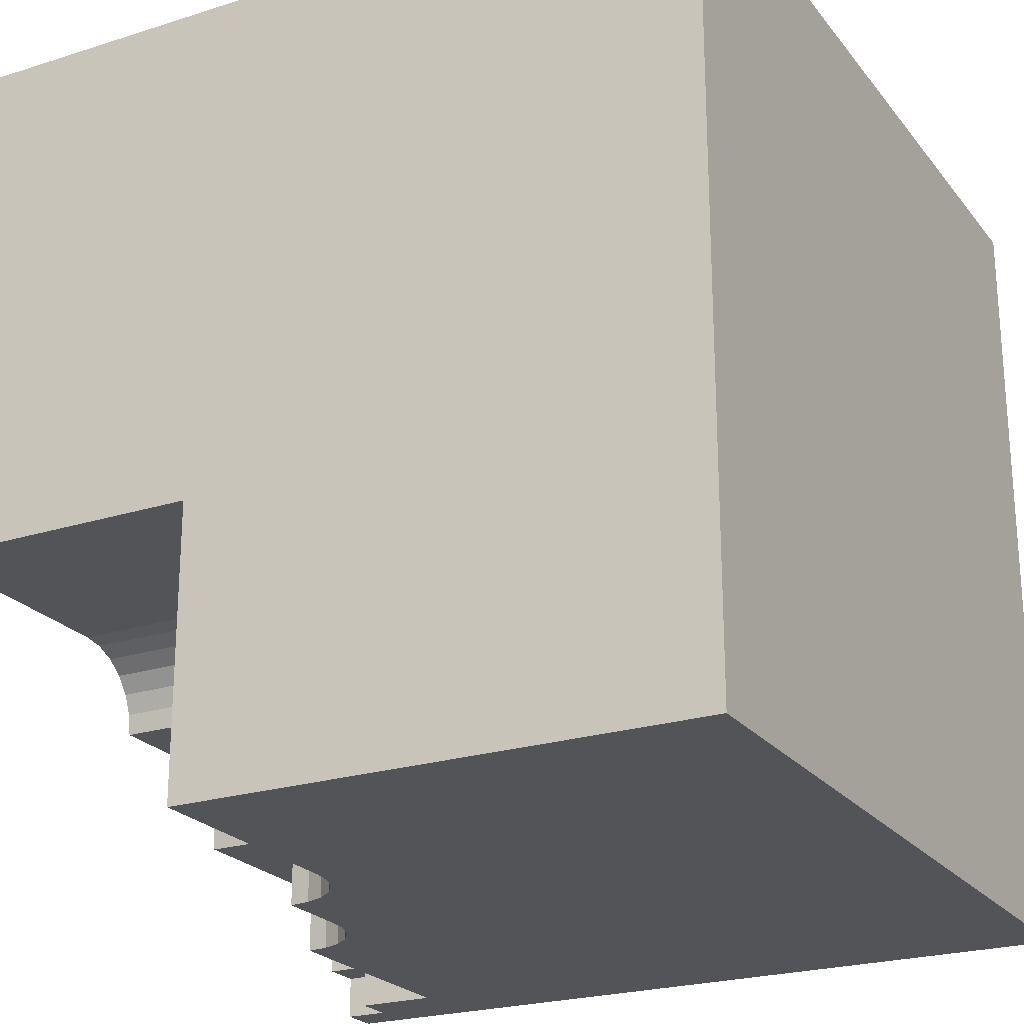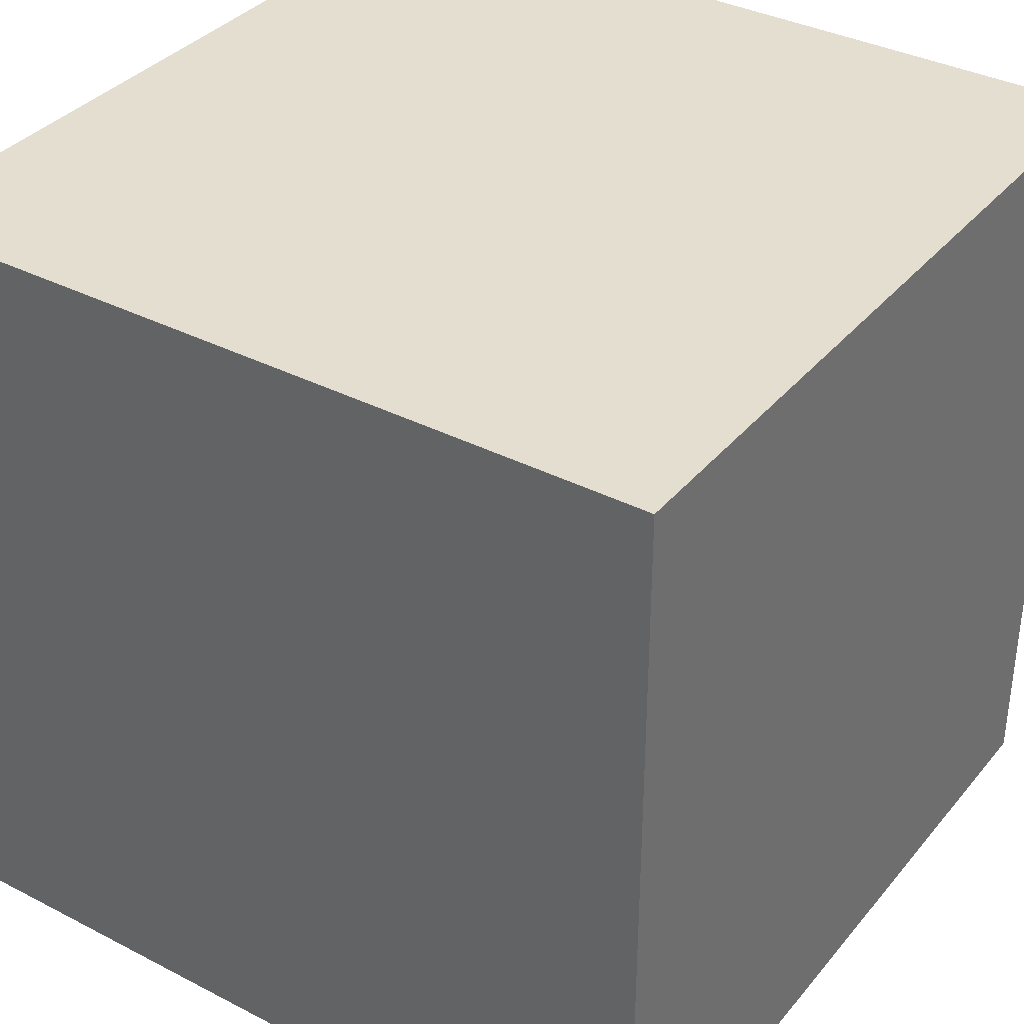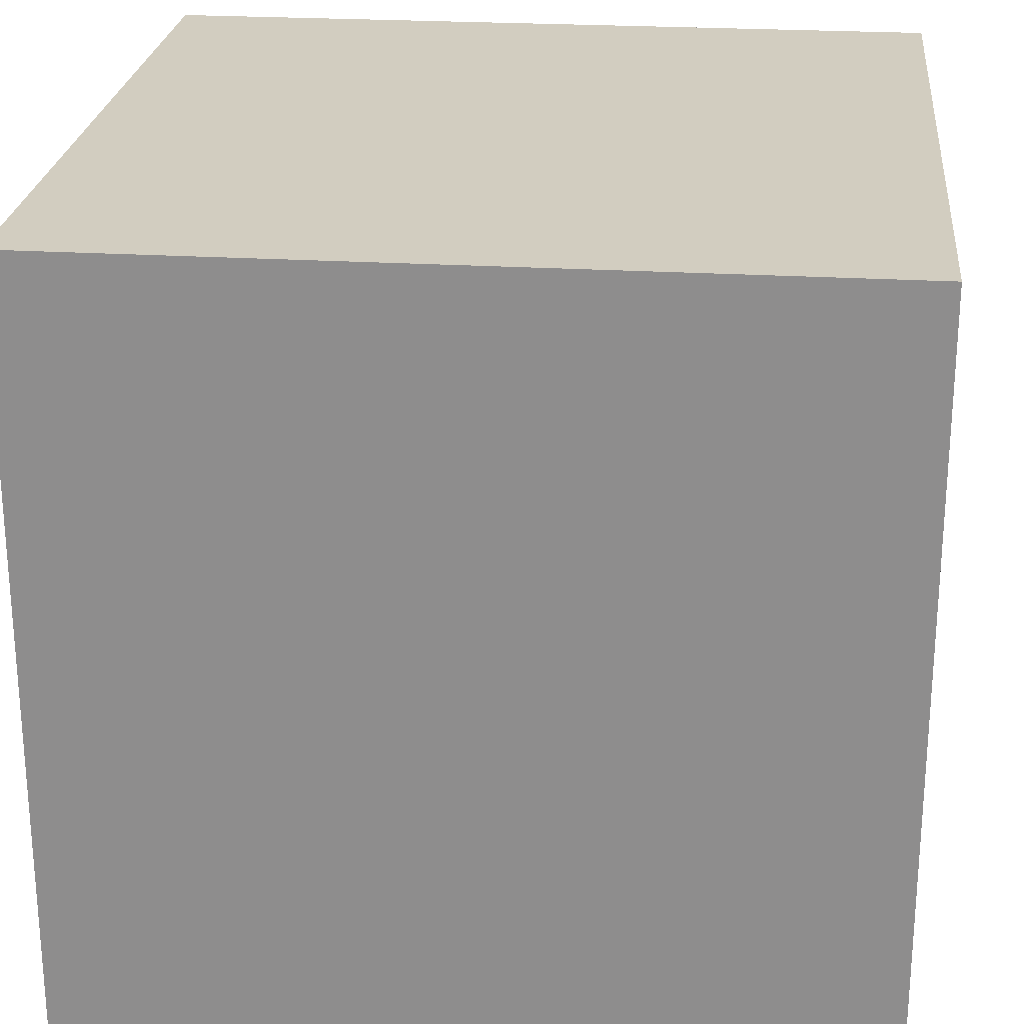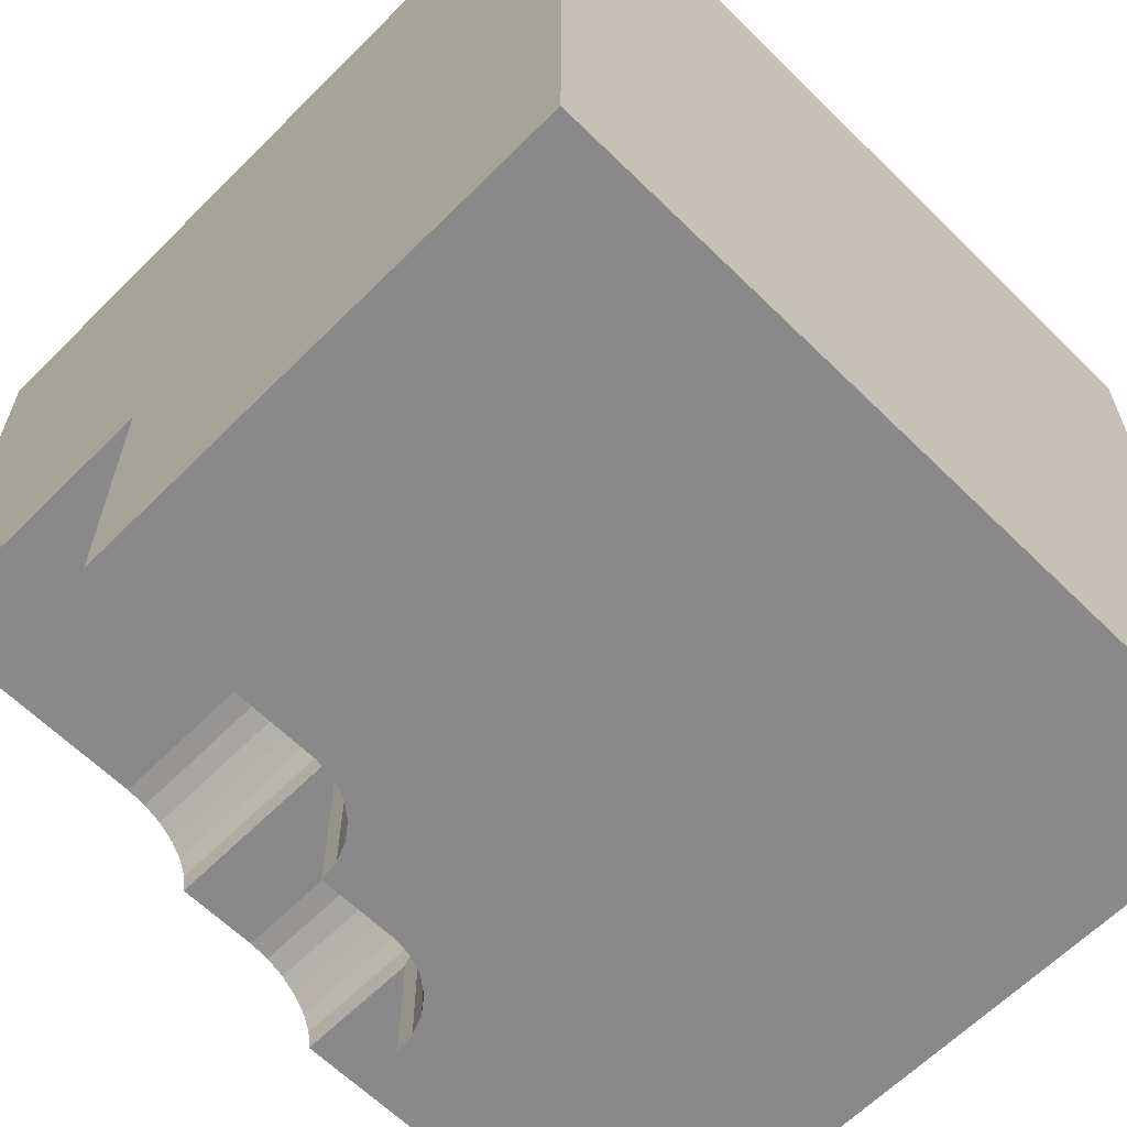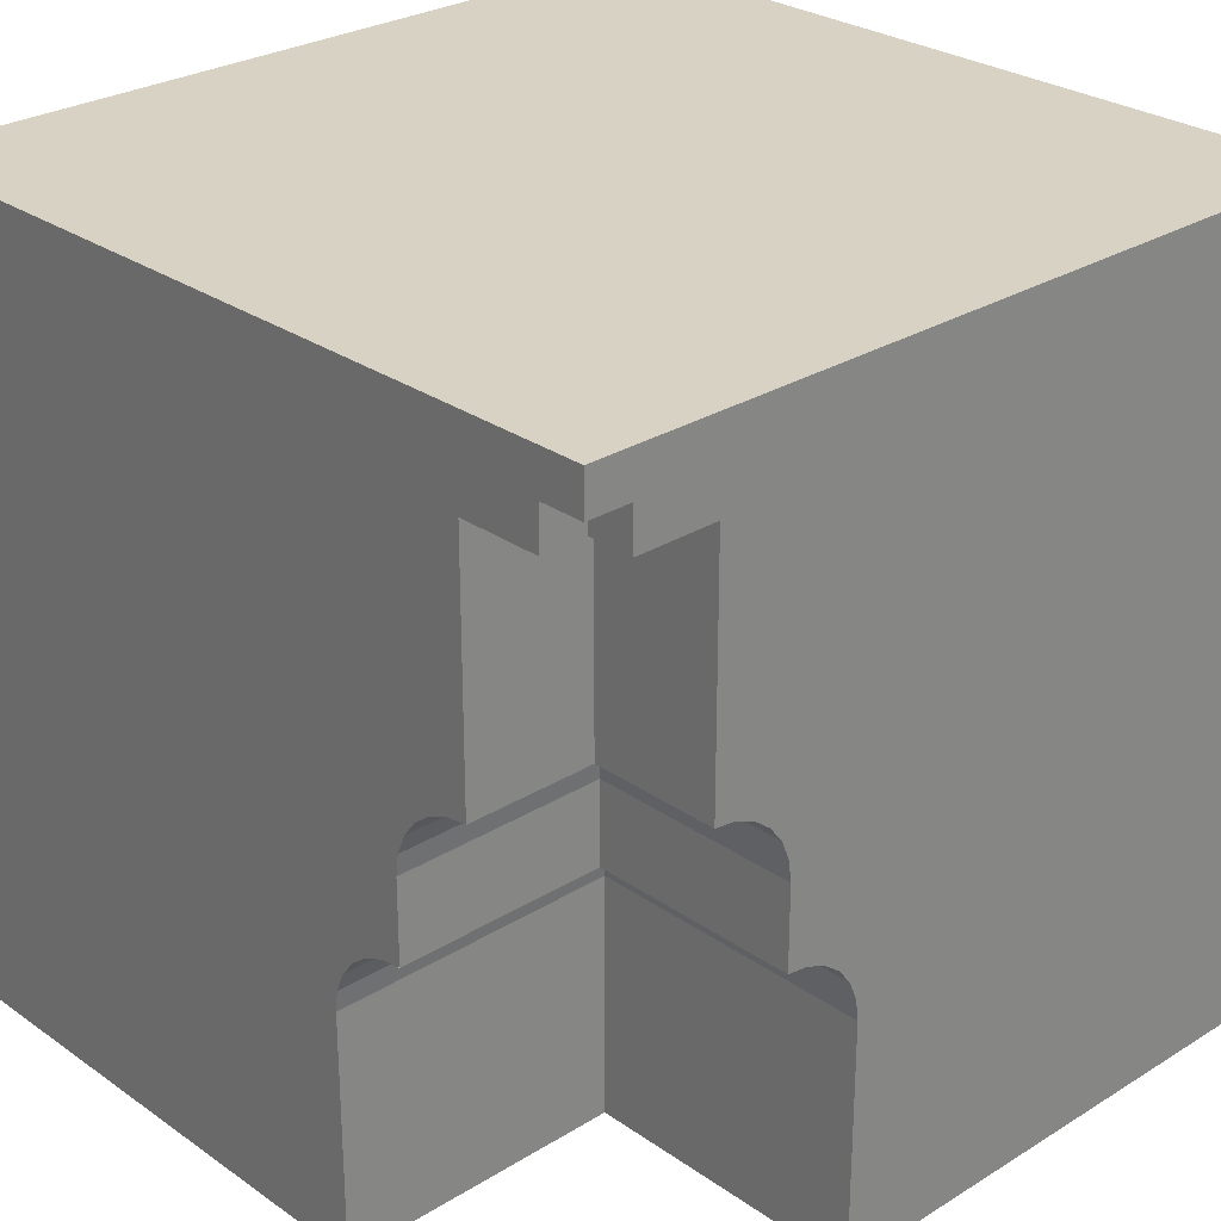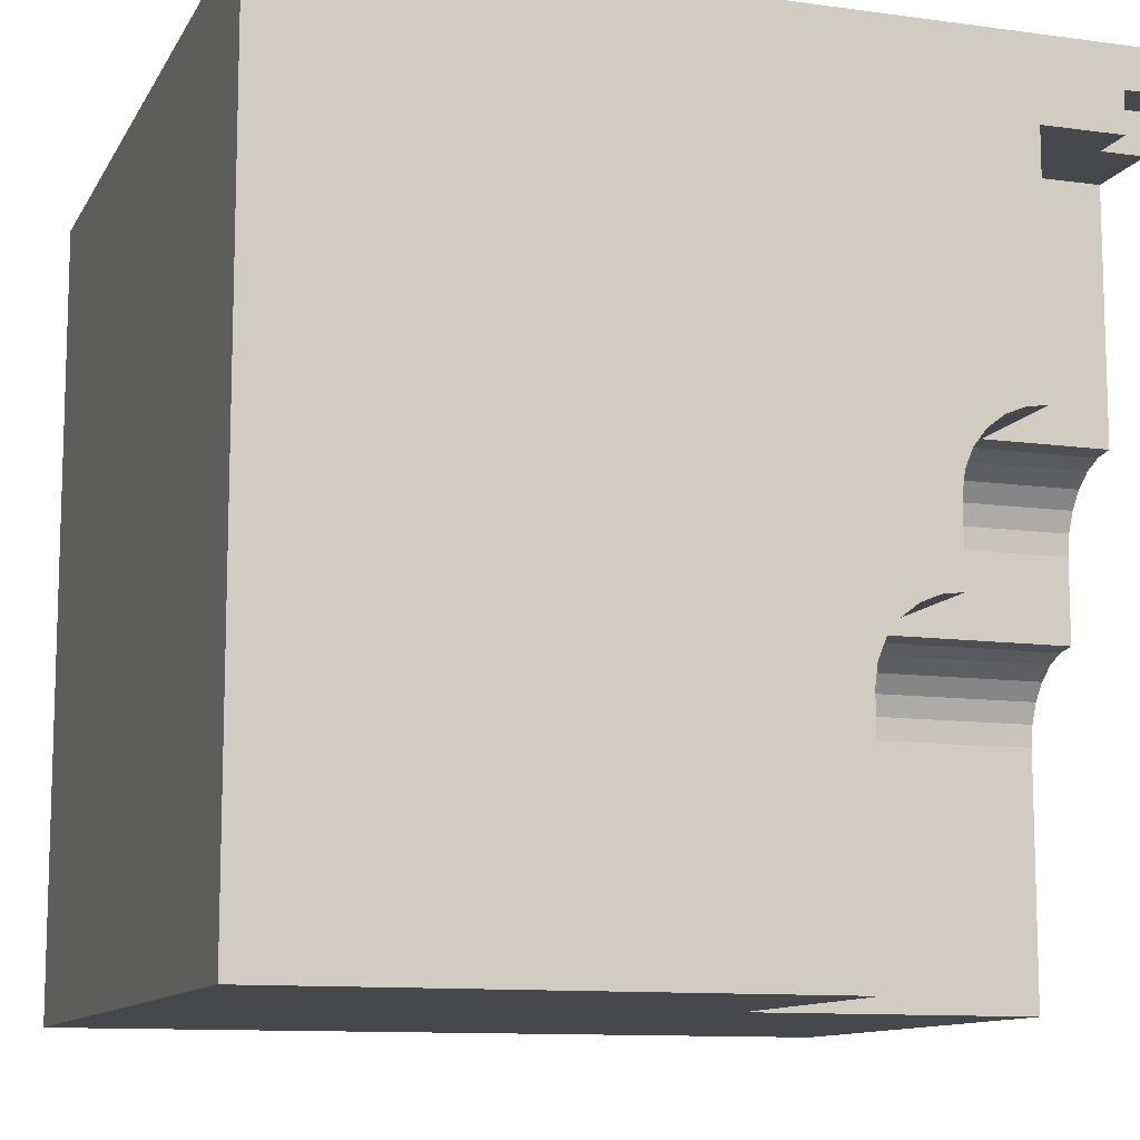
<metadata>
{"format":"obj","ext":"obj","renderer":"f3d","projection":"perspective","resolution":1024,"background":"white","views":[{"elev":-23.3,"azim":28.2,"up":"+Z"},{"elev":35.9,"azim":34.1,"up":"+Y"},{"elev":24.4,"azim":5.7,"up":"+Y"},{"elev":-63.1,"azim":45.2,"up":"+Z"},{"elev":27.7,"azim":-133.3,"up":"+Y"},{"elev":-11.1,"azim":161.3,"up":"+Y"}]}
</metadata>
<code>
o SketchUp.001
v -0.5 -0.1741 -0.1494
v -0.146 -0.2 -0.146
v -0.5 -0.2 -0.146
v -0.1494 -0.1741 -0.1494
v -0.5 -0.2 -0.146
v -0.146 -0.5 -0.146
v -0.5 -0.5 -0.146
v -0.146 -0.2 -0.146
v -0.5 0.4 -0.346
v -0.5 0.45 -0.446
v -0.5 0.4 -0.446
v -0.5 0.09659 -0.3201
v -0.5 0.1 -0.346
v -0.5 -0.1034 -0.2201
v -0.5 0 -0.246
v -0.5 -0.1 -0.246
v -0.5 -0.5 0.5
v -0.5 -0.2 -0.146
v -0.5 -0.5 -0.146
v -0.5 0.5 -0.5
v -0.5 0.45 -0.5
v -0.5 0.5 0.5
v -0.5 0.0866 -0.296
v -0.5 0.07071 -0.2753
v -0.5 0.05 -0.2594
v -0.5 0.02588 -0.2494
v -0.5 -0.1134 -0.196
v -0.5 -0.1293 -0.1753
v -0.5 -0.15 -0.1594
v -0.5 -0.1741 -0.1494
v -0.5 -0.15 -0.1594
v -0.1494 -0.1741 -0.1494
v -0.5 -0.1741 -0.1494
v -0.1594 -0.15 -0.1594
v -0.146 -0.2 -0.146
v -0.1494 -0.1741 -0.5
v -0.146 -0.2 -0.5
v -0.1494 -0.1741 -0.1494
v -0.146 -0.5 -0.146
v -0.146 -0.2 -0.5
v -0.146 -0.5 -0.5
v -0.146 -0.2 -0.146
v -0.146 -0.5 -0.5
v 0.5 -0.5 0.5
v 0.5 -0.5 -0.5
v -0.146 -0.5 -0.146
v -0.5 -0.5 0.5
v -0.5 -0.5 -0.146
v -0.5 0.45 -0.446
v -0.446 0.45 -0.5
v -0.446 0.45 -0.446
v -0.5 0.45 -0.5
v -0.5 0.45 -0.446
v -0.446 0.4 -0.446
v -0.5 0.4 -0.446
v -0.446 0.45 -0.446
v -0.5 0.4 -0.346
v -0.346 0.4 -0.5
v -0.346 0.4 -0.346
v -0.446 0.4 -0.446
v -0.5 0.4 -0.446
v -0.446 0.4 -0.5
v -0.5 0.4 -0.346
v -0.346 0.1 -0.346
v -0.5 0.1 -0.346
v -0.346 0.4 -0.346
v -0.5 0.09659 -0.3201
v -0.346 0.1 -0.346
v -0.3201 0.09659 -0.3201
v -0.5 0.1 -0.346
v -0.5 0.0866 -0.296
v -0.3201 0.09659 -0.3201
v -0.296 0.0866 -0.296
v -0.5 0.09659 -0.3201
v -0.5 0.07071 -0.2753
v -0.296 0.0866 -0.296
v -0.2753 0.07071 -0.2753
v -0.5 0.0866 -0.296
v -0.5 0.07071 -0.2753
v -0.2594 0.05 -0.2594
v -0.5 0.05 -0.2594
v -0.2753 0.07071 -0.2753
v -0.5 0.05 -0.2594
v -0.2494 0.02588 -0.2494
v -0.5 0.02588 -0.2494
v -0.2594 0.05 -0.2594
v -0.5 0.02588 -0.2494
v -0.246 0 -0.246
v -0.5 0 -0.246
v -0.2494 0.02588 -0.2494
v -0.5 0 -0.246
v -0.246 -0.1 -0.246
v -0.5 -0.1 -0.246
v -0.246 0 -0.246
v -0.5 -0.1034 -0.2201
v -0.246 -0.1 -0.246
v -0.2201 -0.1034 -0.2201
v -0.5 -0.1 -0.246
v -0.5 -0.1134 -0.196
v -0.2201 -0.1034 -0.2201
v -0.196 -0.1134 -0.196
v -0.5 -0.1034 -0.2201
v -0.5 -0.1293 -0.1753
v -0.196 -0.1134 -0.196
v -0.1753 -0.1293 -0.1753
v -0.5 -0.1134 -0.196
v -0.5 -0.1293 -0.1753
v -0.1594 -0.15 -0.1594
v -0.5 -0.15 -0.1594
v -0.1753 -0.1293 -0.1753
v 0.5 0.5 0.5
v -0.5 -0.5 0.5
v 0.5 -0.5 0.5
v -0.5 0.5 0.5
v -0.5 0.5 -0.5
v 0.5 0.5 0.5
v 0.5 0.5 -0.5
v -0.5 0.5 0.5
v -0.446 0.45 -0.5
v -0.346 0.4 -0.5
v -0.446 0.4 -0.5
v -0.5 0.5 -0.5
v -0.5 0.45 -0.5
v -0.146 -0.2 -0.5
v 0.5 -0.5 -0.5
v -0.146 -0.5 -0.5
v 0.5 0.5 -0.5
v -0.1494 -0.1741 -0.5
v -0.1594 -0.15 -0.5
v -0.1753 -0.1293 -0.5
v -0.196 -0.1134 -0.5
v -0.2201 -0.1034 -0.5
v -0.246 -0.1 -0.5
v -0.246 0 -0.5
v -0.2494 0.02588 -0.5
v -0.2594 0.05 -0.5
v -0.2753 0.07071 -0.5
v -0.296 0.0866 -0.5
v -0.3201 0.09659 -0.5
v -0.346 0.1 -0.5
v -0.1494 -0.1741 -0.1494
v -0.1594 -0.15 -0.5
v -0.1494 -0.1741 -0.5
v -0.1594 -0.15 -0.1594
v 0.5 0.5 0.5
v 0.5 -0.5 -0.5
v 0.5 0.5 -0.5
v 0.5 -0.5 0.5
v -0.446 0.4 -0.446
v -0.446 0.45 -0.5
v -0.446 0.4 -0.5
v -0.446 0.45 -0.446
v -0.346 0.1 -0.346
v -0.346 0.4 -0.5
v -0.346 0.1 -0.5
v -0.346 0.4 -0.346
v -0.346 0.1 -0.346
v -0.3201 0.09659 -0.5
v -0.3201 0.09659 -0.3201
v -0.346 0.1 -0.5
v -0.3201 0.09659 -0.3201
v -0.296 0.0866 -0.5
v -0.296 0.0866 -0.296
v -0.3201 0.09659 -0.5
v -0.296 0.0866 -0.296
v -0.2753 0.07071 -0.5
v -0.2753 0.07071 -0.2753
v -0.296 0.0866 -0.5
v -0.2594 0.05 -0.2594
v -0.2753 0.07071 -0.5
v -0.2594 0.05 -0.5
v -0.2753 0.07071 -0.2753
v -0.2494 0.02588 -0.2494
v -0.2594 0.05 -0.5
v -0.2494 0.02588 -0.5
v -0.2594 0.05 -0.2594
v -0.246 0 -0.246
v -0.2494 0.02588 -0.5
v -0.246 0 -0.5
v -0.2494 0.02588 -0.2494
v -0.246 -0.1 -0.246
v -0.246 0 -0.5
v -0.246 -0.1 -0.5
v -0.246 0 -0.246
v -0.246 -0.1 -0.246
v -0.2201 -0.1034 -0.5
v -0.2201 -0.1034 -0.2201
v -0.246 -0.1 -0.5
v -0.2201 -0.1034 -0.2201
v -0.196 -0.1134 -0.5
v -0.196 -0.1134 -0.196
v -0.2201 -0.1034 -0.5
v -0.196 -0.1134 -0.196
v -0.1753 -0.1293 -0.5
v -0.1753 -0.1293 -0.1753
v -0.196 -0.1134 -0.5
v -0.1594 -0.15 -0.1594
v -0.1753 -0.1293 -0.5
v -0.1594 -0.15 -0.5
v -0.1753 -0.1293 -0.1753
f 1 2 3
f 2 1 4
f 5 6 7
f 6 5 8
f 9 10 11
f 12 9 13
f 14 15 16
f 17 18 19
f 10 20 21
f 20 10 22
f 22 10 9
f 22 9 12
f 22 12 23
f 22 23 24
f 22 24 25
f 22 25 26
f 22 26 15
f 22 15 14
f 22 14 27
f 22 27 28
f 22 28 29
f 22 29 30
f 22 30 18
f 22 18 17
f 31 32 33
f 32 31 34
f 35 36 37
f 36 35 38
f 39 40 41
f 40 39 42
f 43 44 45
f 44 43 46
f 44 46 47
f 47 46 48
f 49 50 51
f 50 49 52
f 53 54 55
f 54 53 56
f 57 58 59
f 58 57 60
f 60 57 61
f 62 58 60
f 63 64 65
f 64 63 66
f 67 68 69
f 68 67 70
f 71 72 73
f 72 71 74
f 75 76 77
f 76 75 78
f 79 80 81
f 80 79 82
f 83 84 85
f 84 83 86
f 87 88 89
f 88 87 90
f 91 92 93
f 92 91 94
f 95 96 97
f 96 95 98
f 99 100 101
f 100 99 102
f 103 104 105
f 104 103 106
f 107 108 109
f 108 107 110
f 111 112 113
f 112 111 114
f 115 116 117
f 116 115 118
f 119 120 121
f 122 119 123
f 124 125 126
f 125 124 127
f 127 124 128
f 127 128 129
f 127 129 130
f 127 130 131
f 127 131 132
f 127 132 133
f 127 133 134
f 127 134 135
f 127 135 136
f 127 136 137
f 127 137 138
f 127 138 139
f 127 139 140
f 127 140 120
f 127 120 119
f 127 119 122
f 141 142 143
f 142 141 144
f 145 146 147
f 146 145 148
f 149 150 151
f 150 149 152
f 153 154 155
f 154 153 156
f 157 158 159
f 158 157 160
f 161 162 163
f 162 161 164
f 165 166 167
f 166 165 168
f 169 170 171
f 170 169 172
f 173 174 175
f 174 173 176
f 177 178 179
f 178 177 180
f 181 182 183
f 182 181 184
f 185 186 187
f 186 185 188
f 189 190 191
f 190 189 192
f 193 194 195
f 194 193 196
f 197 198 199
f 198 197 200

</code>
